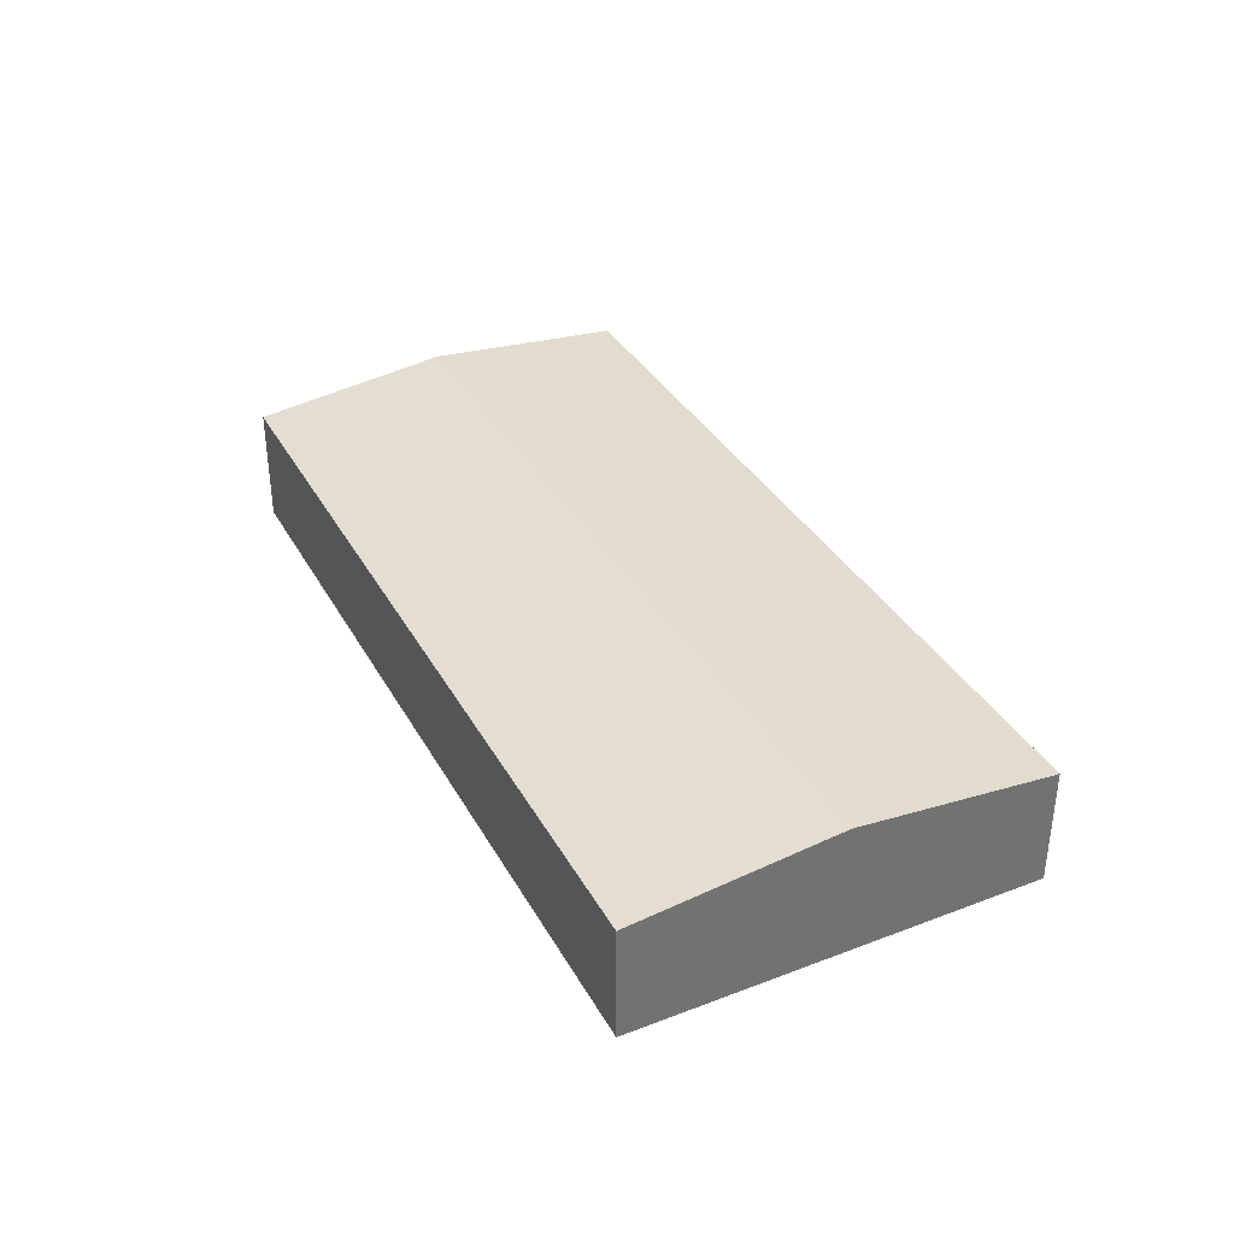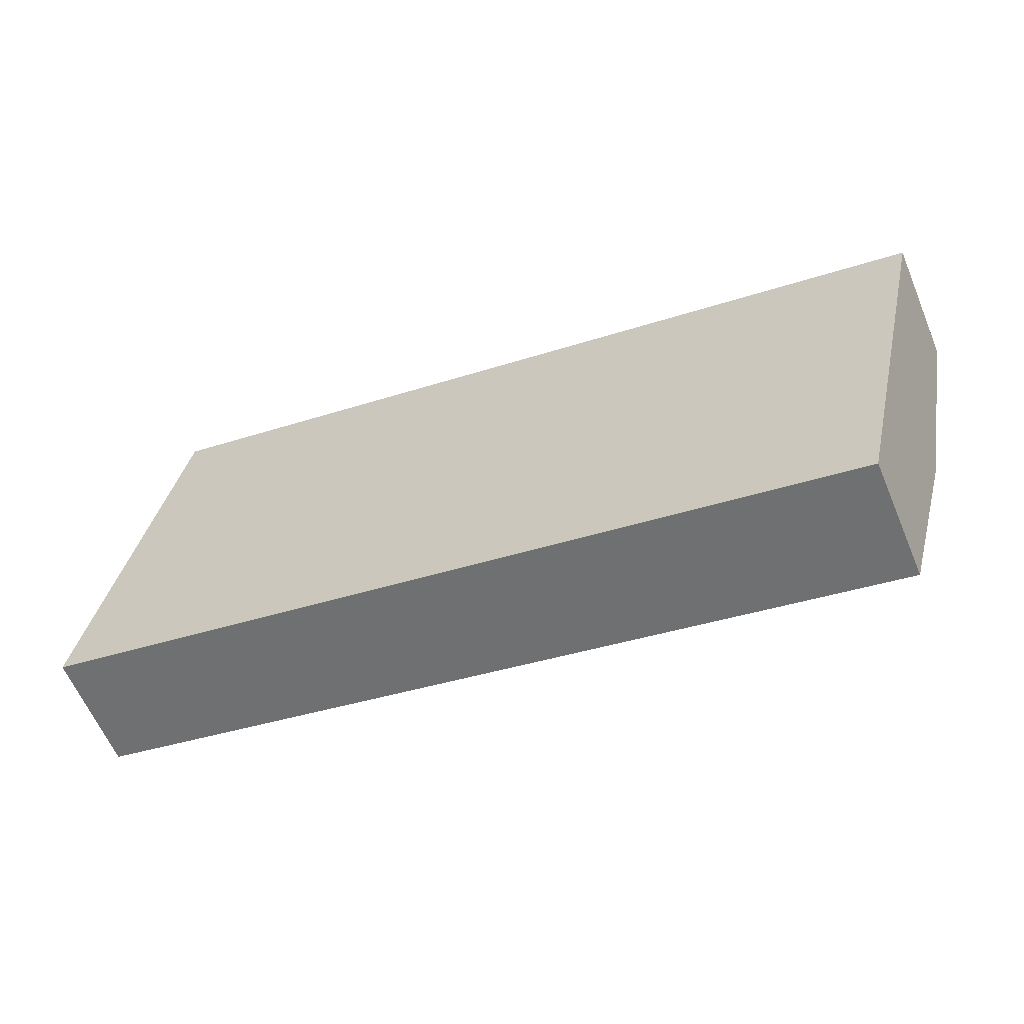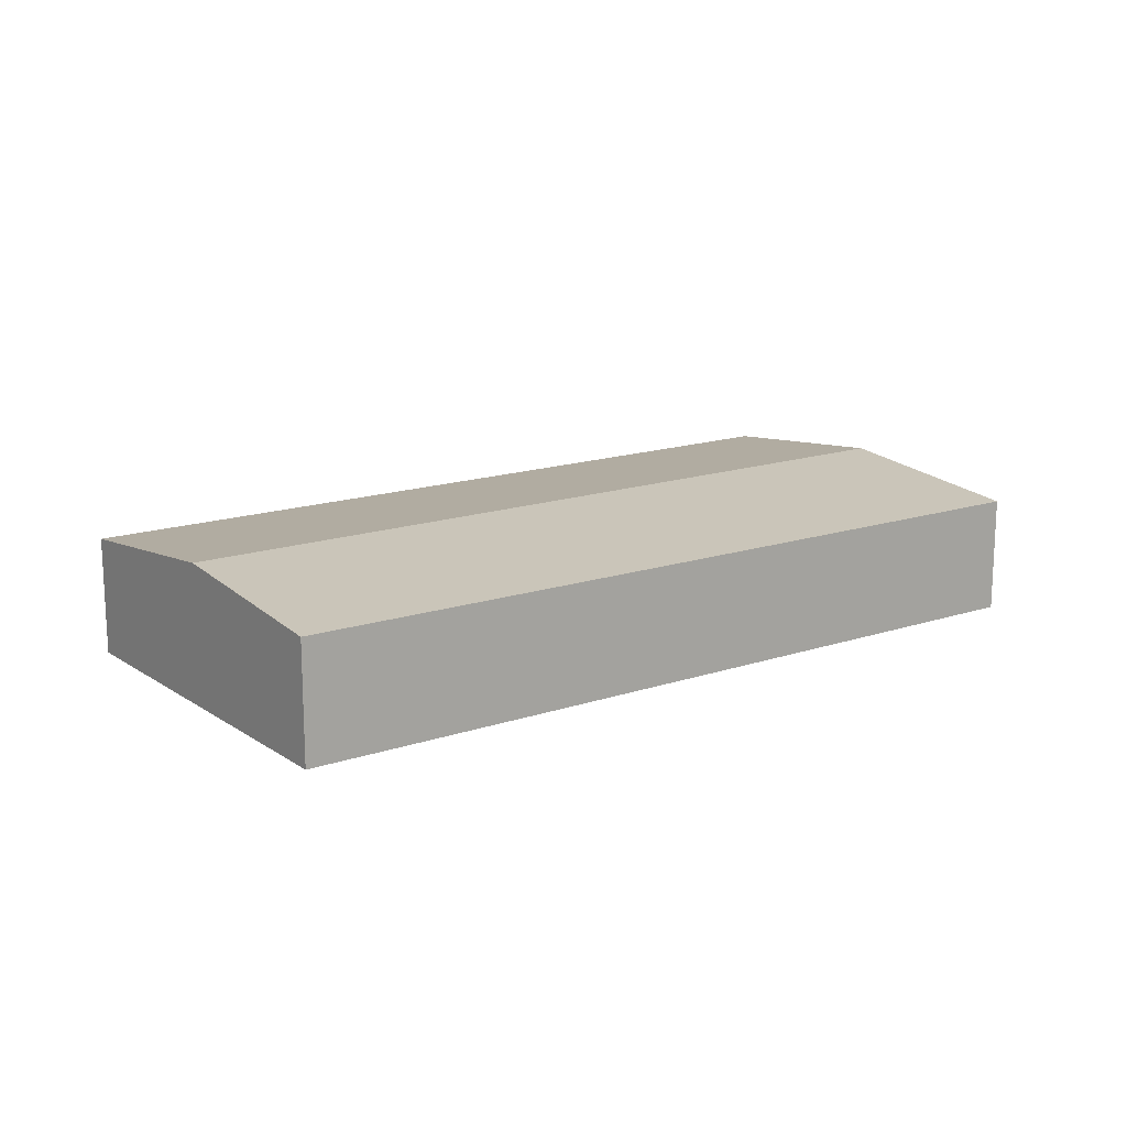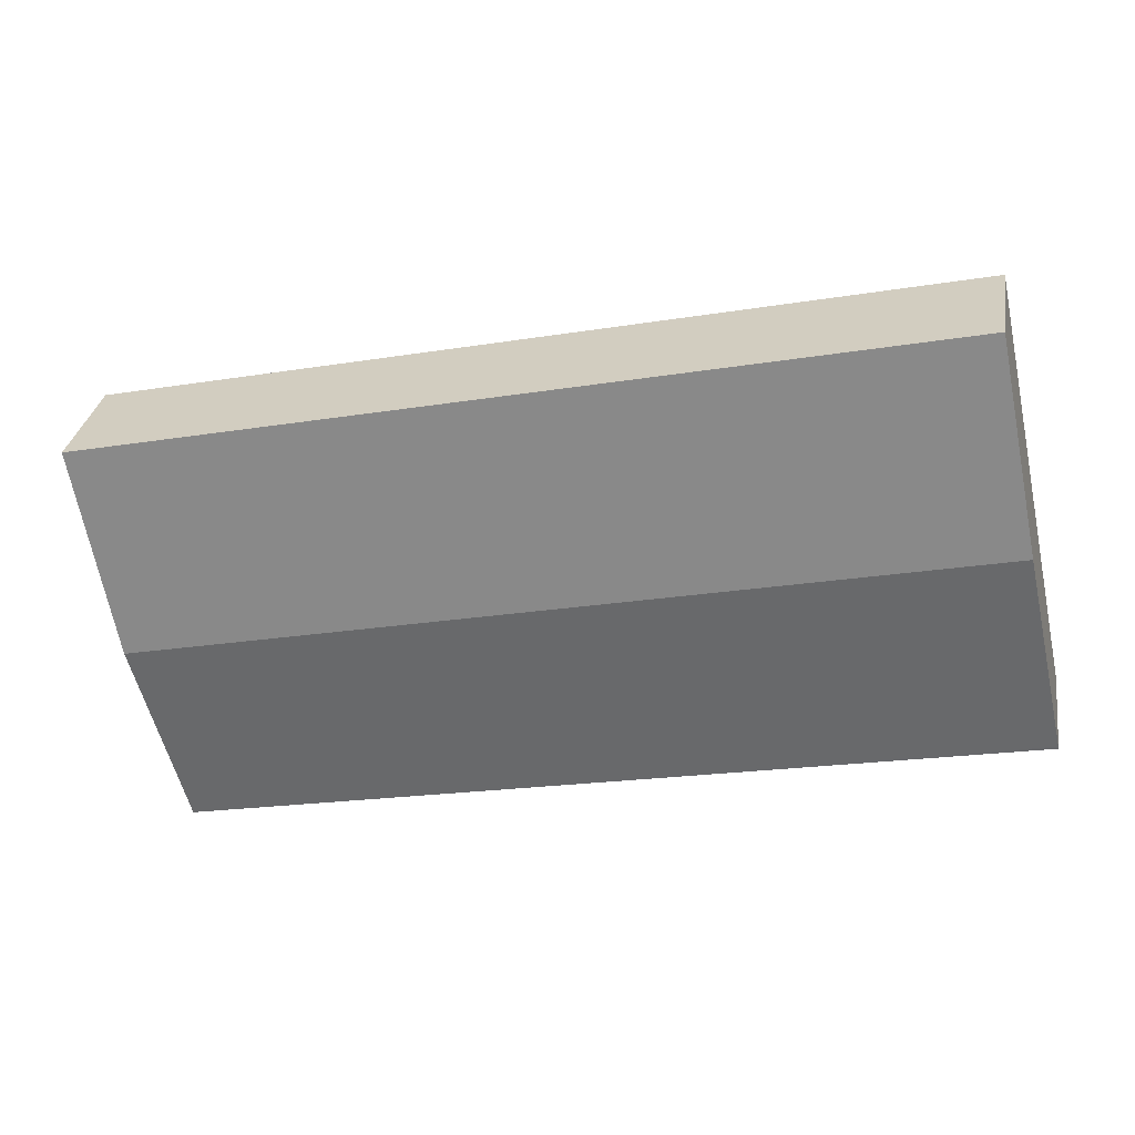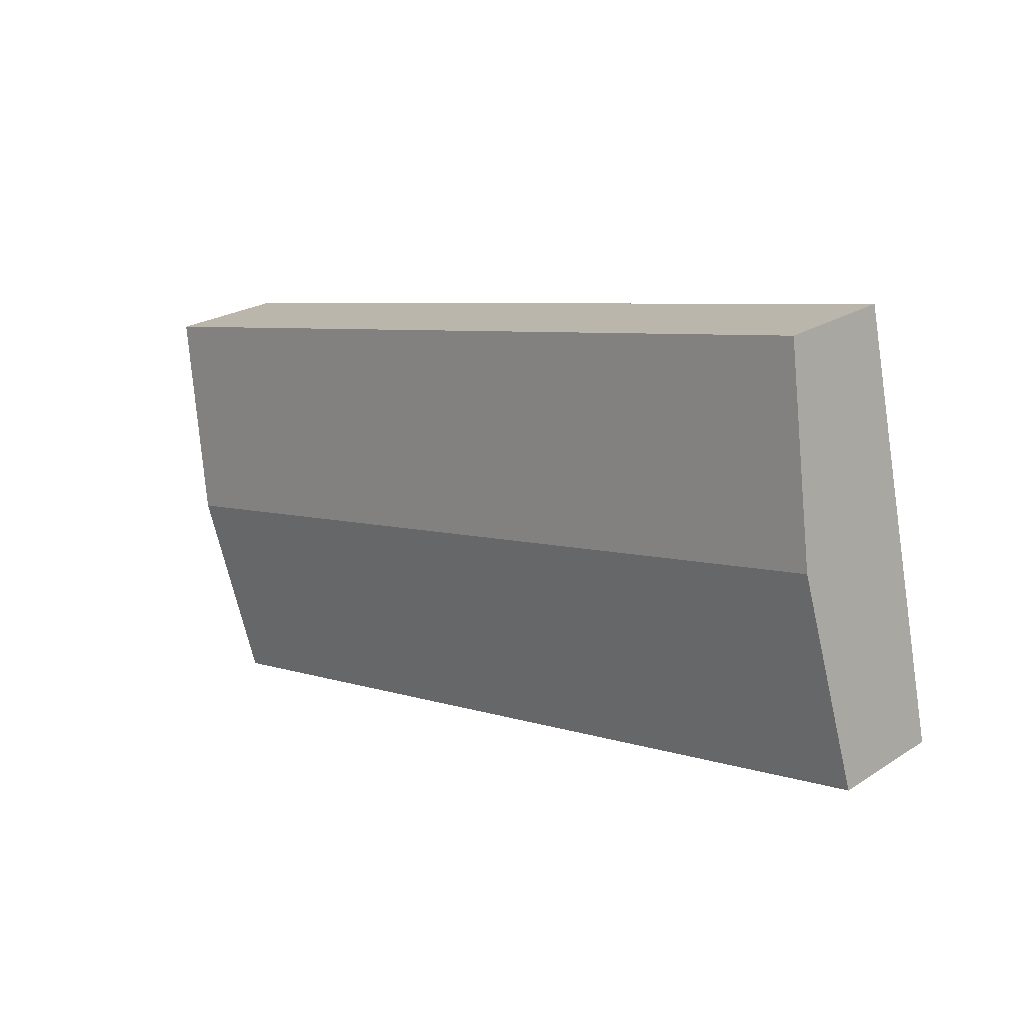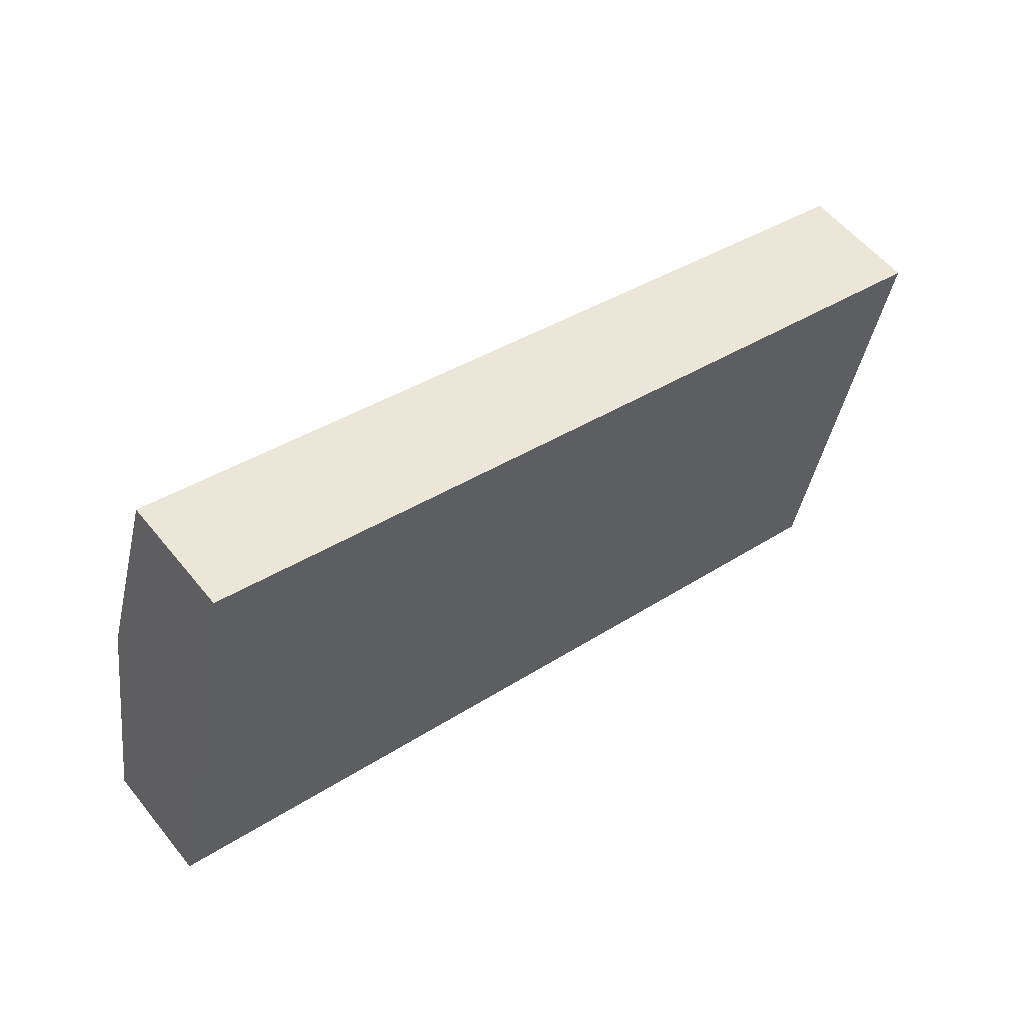
<metadata>
{"format":"obj","ext":"obj","renderer":"f3d","projection":"perspective","resolution":1024,"background":"white","views":[{"elev":36.5,"azim":-104.4,"up":"+Y"},{"elev":-61.1,"azim":22.7,"up":"+Z"},{"elev":15.5,"azim":156.4,"up":"+Y"},{"elev":30.6,"azim":-170.7,"up":"+Z"},{"elev":23.6,"azim":-136.7,"up":"+Z"},{"elev":56.1,"azim":-38.3,"up":"+Z"}]}
</metadata>
<code>
v  0.017 3.557 0.078
v  6.082 3.557 -1.252
v  0 3.548 2.173e-16
v  24.7 3.581 -5.083
v  1.319 4.185 6.164
v  26.03 4.185 0.747
v  27.39 3.567 6.717
v  2.6 3.567 12.15
v  0 0 0
v  0.017 -4.776e-18 0.078
v  1.319 -3.774e-16 6.164
v  2.6 -7.441e-16 12.15
v  27.39 -4.113e-16 6.717
v  26.03 -4.574e-17 0.747
v  24.7 3.112e-16 -5.083
v  6.082 7.666e-17 -1.252
g defaultobject
f 1 2 3
f 2 1 4
f 4 1 5
f 4 5 6
f 7 5 8
f 5 7 6
f 9 1 3
f 1 9 5
f 5 9 10
f 5 10 11
f 5 11 8
f 8 11 12
f 12 7 8
f 7 12 13
f 13 6 7
f 6 13 14
f 6 14 4
f 4 14 15
f 15 2 4
f 2 15 16
f 2 16 3
f 3 16 9
f 16 10 9
f 10 16 11
f 11 16 12
f 12 16 13
f 13 16 15
f 13 15 14

</code>
